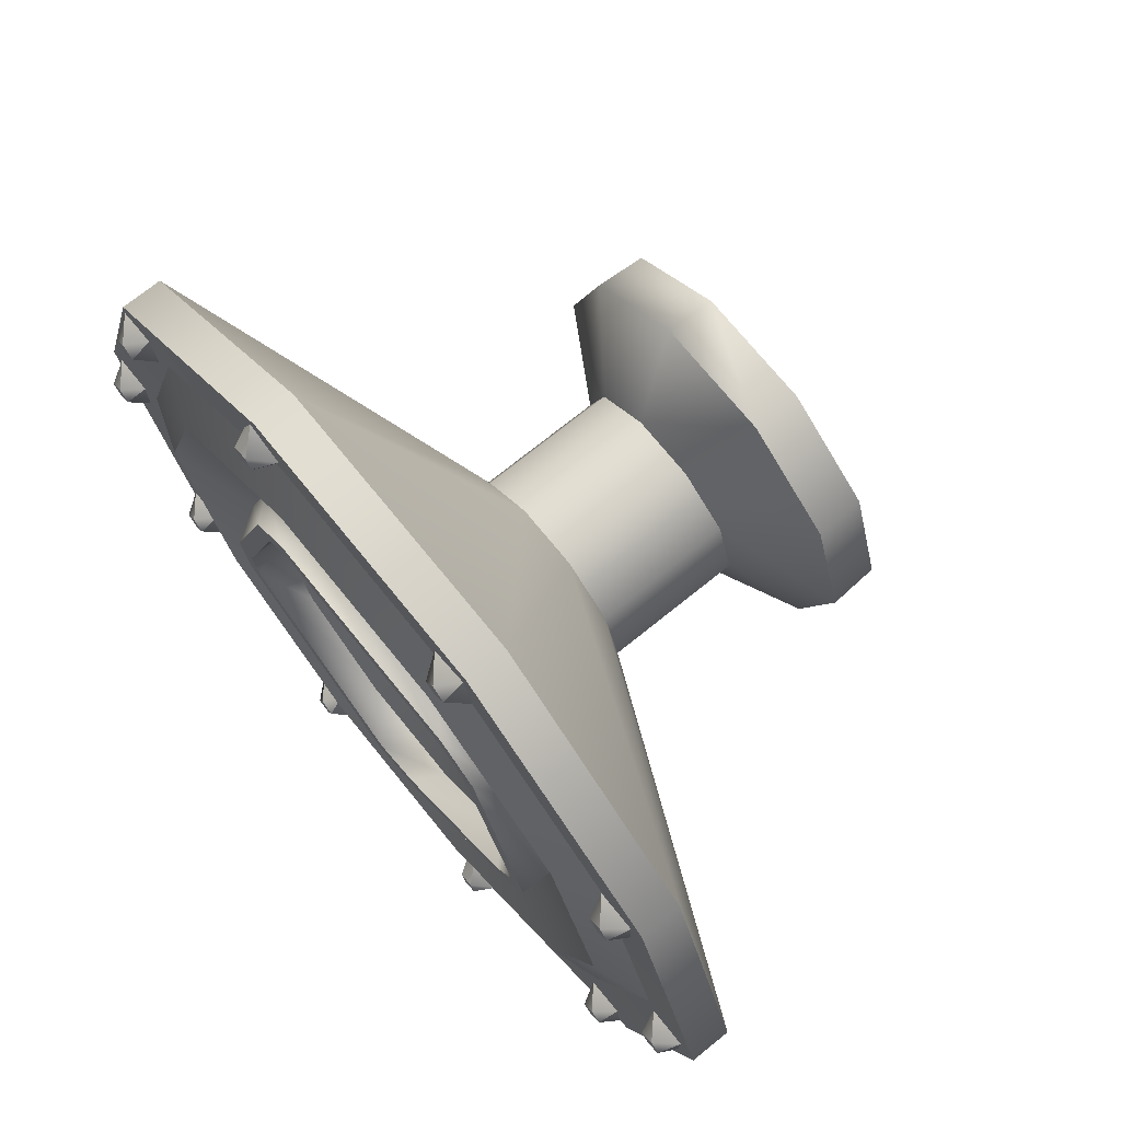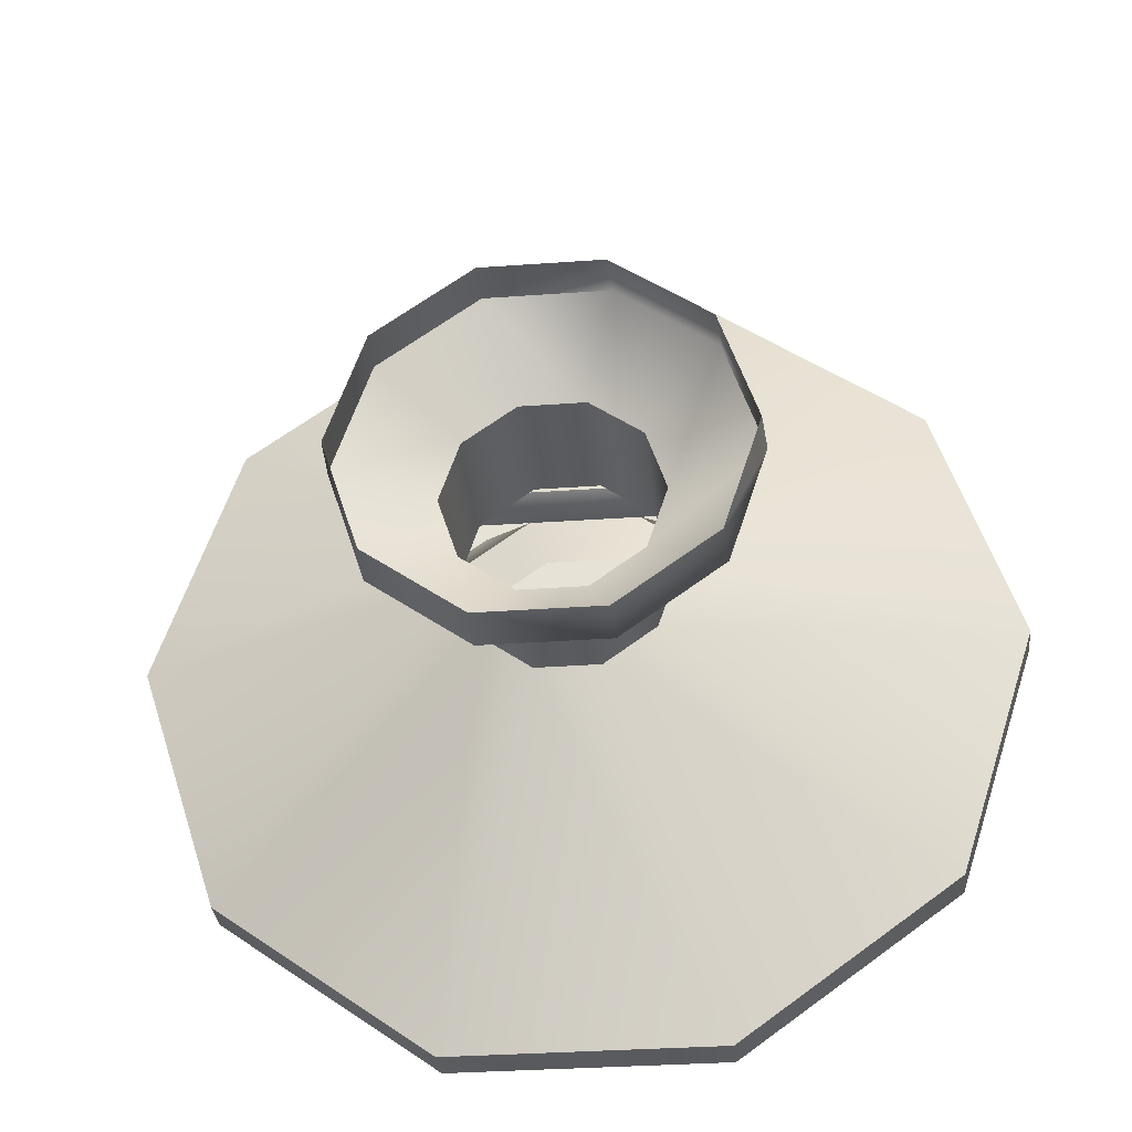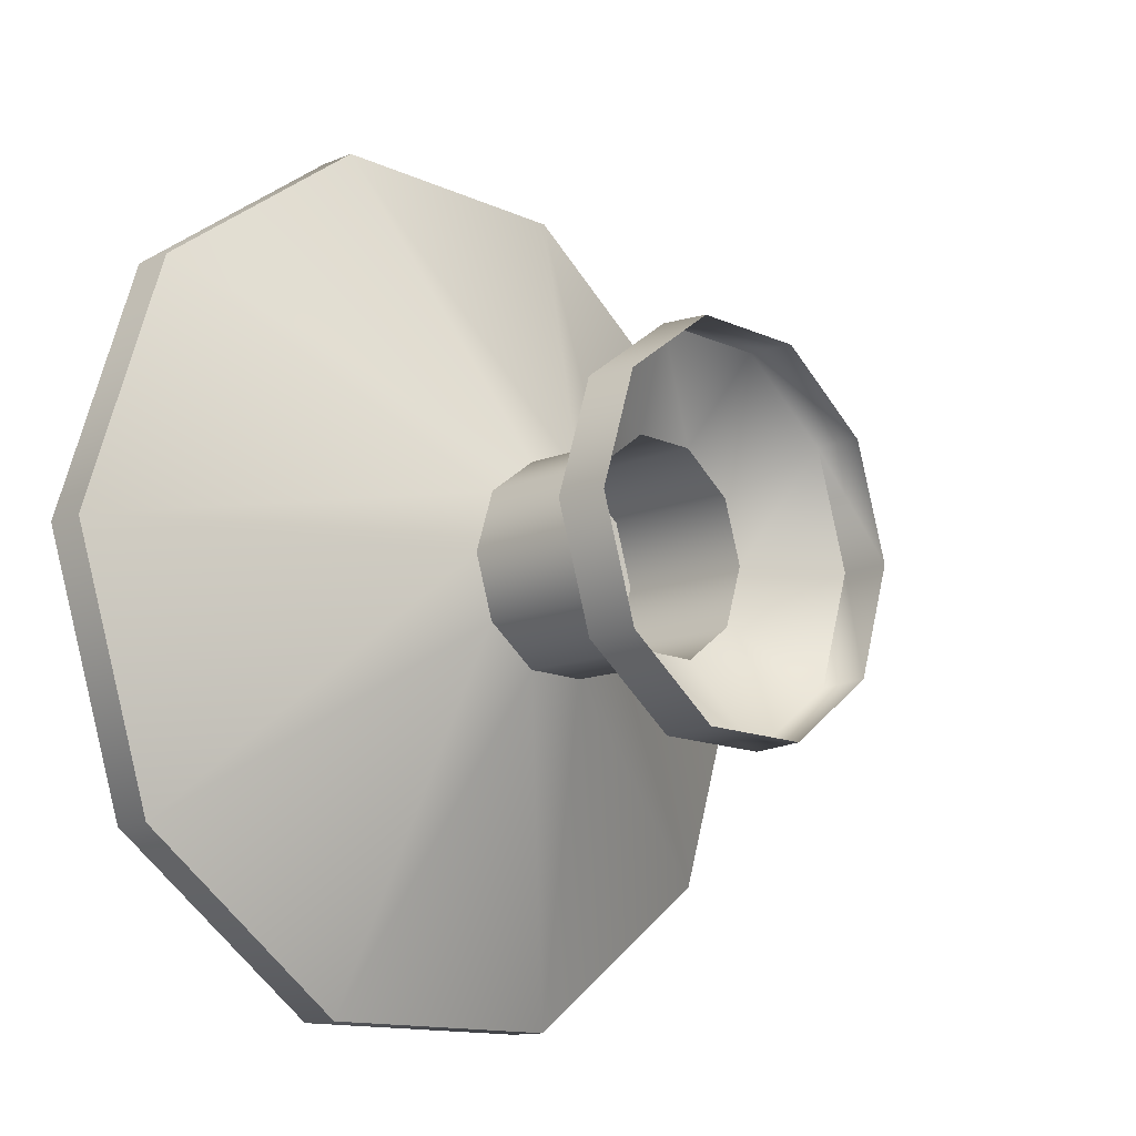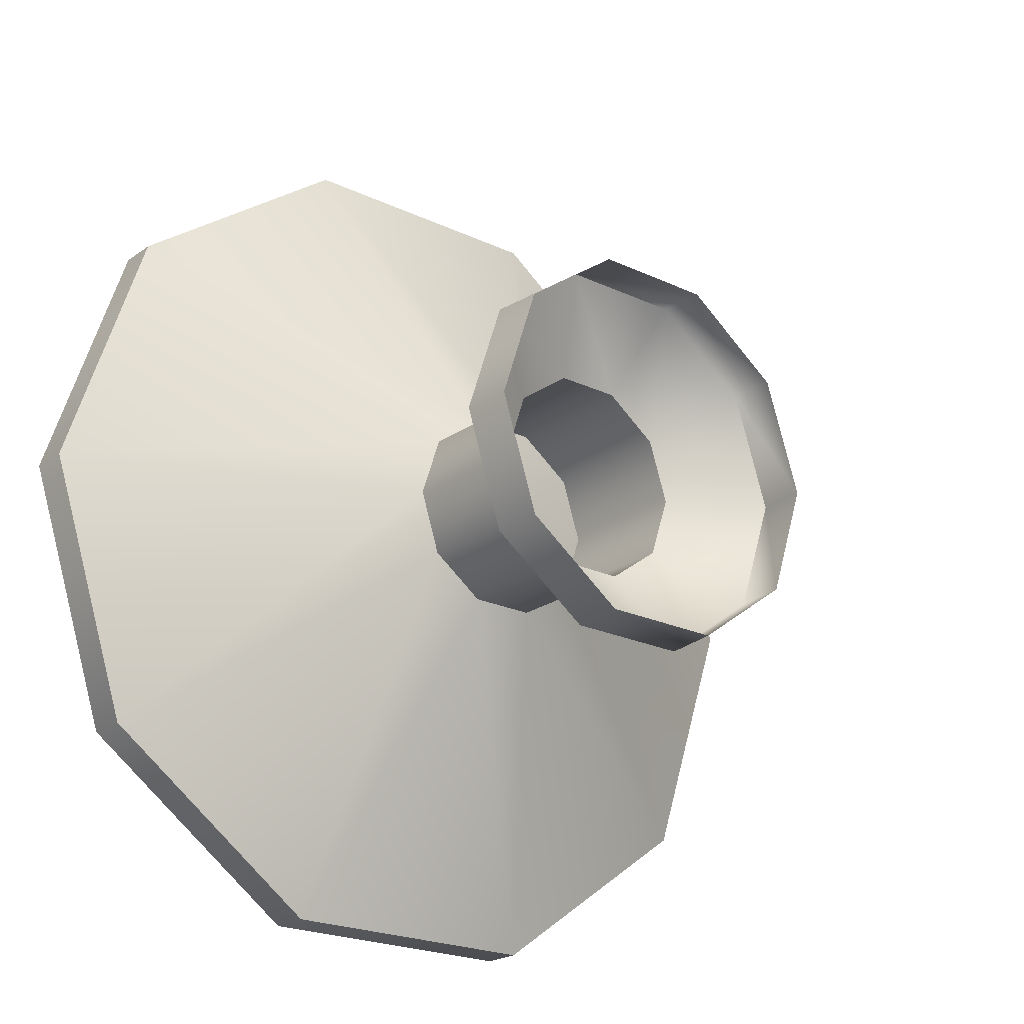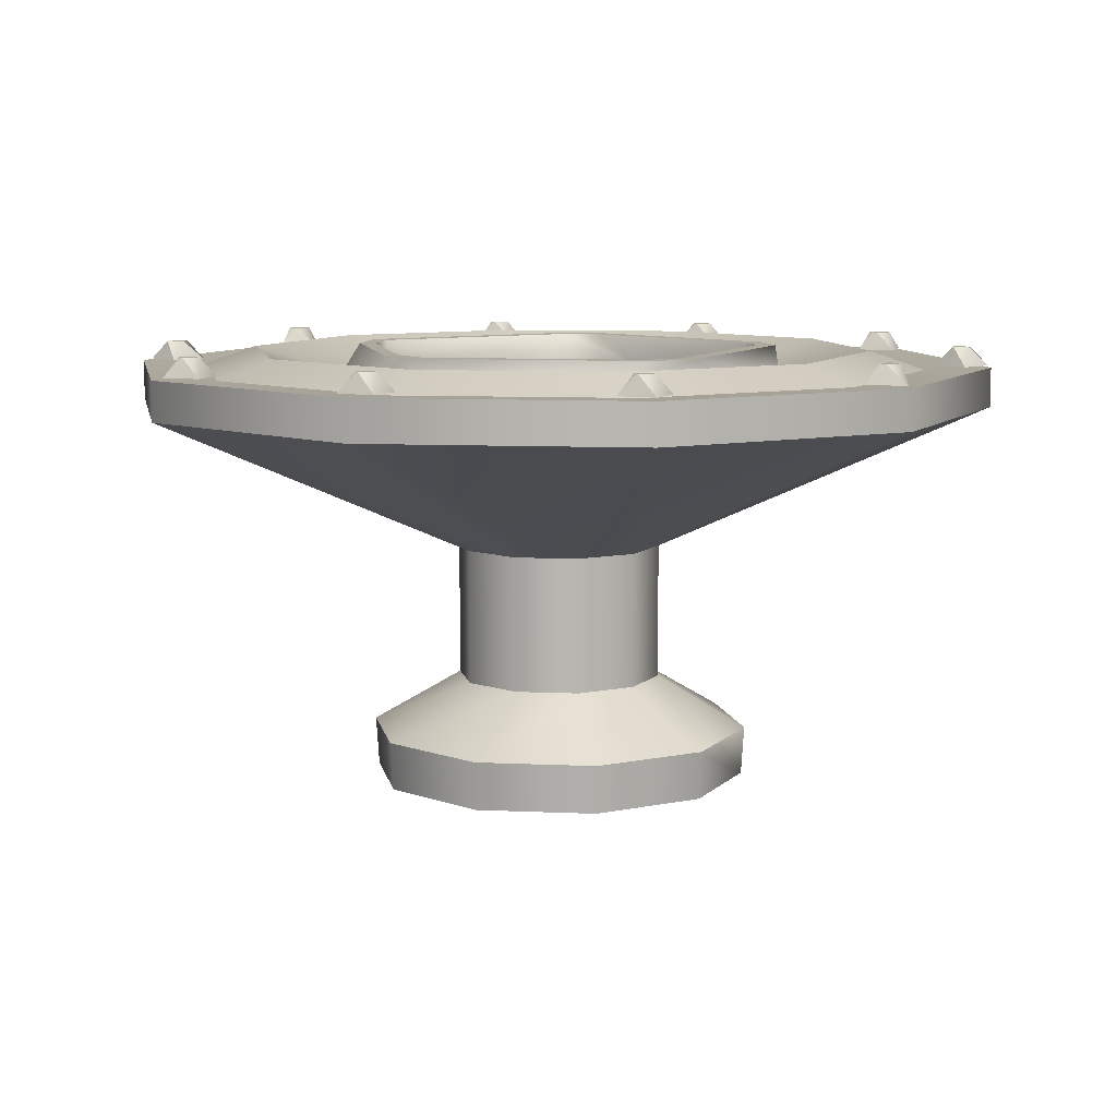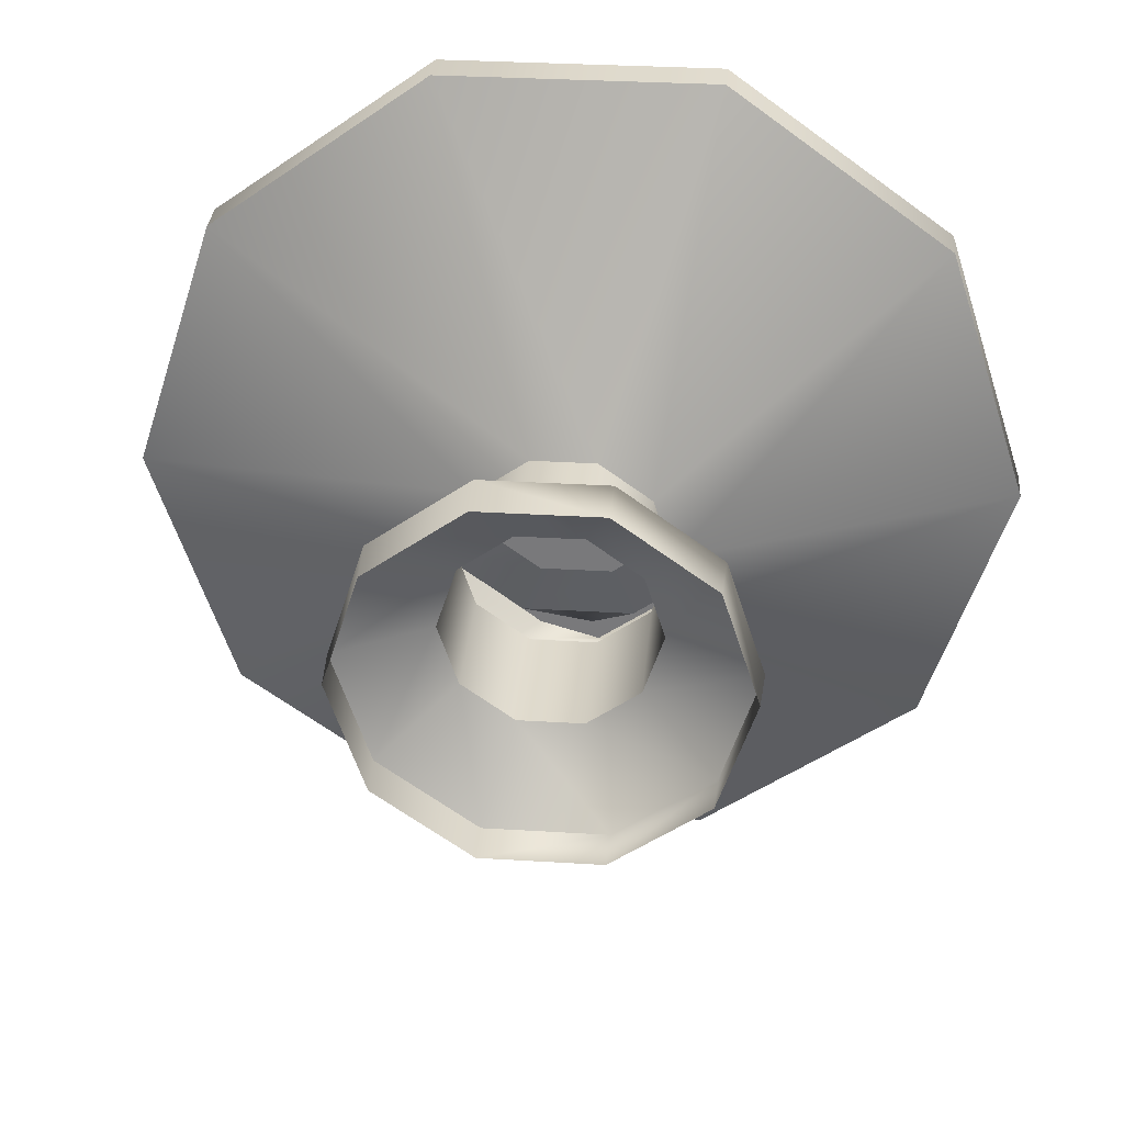
<metadata>
{"format":"obj","ext":"obj","renderer":"f3d","projection":"perspective","resolution":1024,"background":"white","views":[{"elev":72.0,"azim":-129.0,"up":"+Z"},{"elev":-32.3,"azim":5.8,"up":"+Z"},{"elev":-13.0,"azim":-46.5,"up":"+Z"},{"elev":-22.2,"azim":-39.3,"up":"+Z"},{"elev":8.9,"azim":-65.1,"up":"+Y"},{"elev":31.5,"azim":5.0,"up":"+Z"}]}
</metadata>
<code>
g default
v -13.36 1.17 -12.17
v -13.79 1.17 -12.48
v -14.32 1.17 -12.48
v -14.74 1.17 -12.17
v -14.91 1.17 -11.67
v -14.74 1.17 -11.17
v -14.32 1.17 -10.86
v -13.79 1.17 -10.86
v -13.36 1.17 -11.17
v -13.2 1.17 -11.67
v -13.83 0.6255 -11.84
v -13.97 0.6255 -11.94
v -13.74 1.119 -12.62
v -13.24 1.119 -12.26
v -14.14 0.6255 -11.94
v -14.36 1.119 -12.62
v -14.28 0.6255 -11.84
v -14.86 1.119 -12.26
v -14.33 0.6255 -11.67
v -15.05 1.119 -11.67
v -14.28 0.6255 -11.51
v -14.86 1.119 -11.08
v -14.14 0.6255 -11.4
v -14.36 1.119 -10.72
v -13.97 0.6255 -11.4
v -13.74 1.119 -10.72
v -13.83 0.6255 -11.51
v -13.24 1.119 -11.08
v -13.77 0.6255 -11.67
v -13.05 1.119 -11.67
v -13.1 1.021 -12.36
v -13.69 1.021 -12.79
v -13.69 1.127 -12.79
v -13.1 1.127 -12.36
v -14.42 1.021 -12.79
v -14.42 1.127 -12.79
v -15.01 1.021 -12.36
v -15.01 1.127 -12.36
v -15.23 1.021 -11.67
v -15.23 1.127 -11.67
v -15.01 1.021 -10.98
v -15.01 1.127 -10.98
v -14.42 1.021 -10.55
v -14.42 1.127 -10.55
v -13.69 1.021 -10.55
v -13.69 1.127 -10.55
v -13.1 1.021 -10.98
v -13.1 1.127 -10.98
v -12.88 1.021 -11.67
v -12.88 1.127 -11.67
v -13.56 1.1 -12.03
v -13.87 1.1 -12.25
v -14.24 1.1 -12.25
v -14.55 1.1 -12.03
v -14.66 1.1 -11.67
v -14.55 1.1 -11.31
v -14.24 1.1 -11.09
v -13.87 1.1 -11.09
v -13.56 1.1 -11.31
v -13.45 1.1 -11.67
v -14.55 1.1 -11.67
v -14.46 1.1 -11.38
v -14.21 1.1 -11.19
v -13.9 1.1 -11.19
v -13.65 1.1 -11.38
v -13.55 1.1 -11.67
v -13.65 1.1 -11.96
v -13.9 1.1 -12.15
v -14.21 1.1 -12.15
v -14.46 1.1 -11.96
v -14.64 1.175 -11.81
v -14.46 1.175 -11.23
v -14.42 1.175 -11.26
v -14.59 1.175 -11.81
v -14.35 1.175 -11.14
v -14.34 1.175 -11.19
v -13.75 1.175 -11.15
v -13.77 1.175 -11.19
v -13.65 1.175 -11.23
v -13.69 1.175 -11.26
v -13.46 1.175 -11.79
v -13.52 1.175 -11.79
v -13.49 1.175 -11.92
v -13.53 1.175 -11.88
v -14 1.175 -12.28
v -14.02 1.175 -12.23
v -14.17 1.175 -12.23
v -14.15 1.175 -12.19
v -14.56 1.175 -11.94
v -14.53 1.175 -11.92
v -13.8 1.038 -11.86
v -13.96 1.038 -11.97
v -14.05 1.038 -11.67
v -14.15 1.038 -11.97
v -14.31 1.038 -11.86
v -14.37 1.038 -11.67
v -14.31 1.038 -11.48
v -14.15 1.038 -11.37
v -13.96 1.038 -11.37
v -13.8 1.038 -11.48
v -13.74 1.038 -11.67
v -13.64 -0.01566 -11.97
v -13.89 -0.01566 -12.16
v -13.54 -0.01566 -11.67
v -13.64 -0.01566 -11.37
v -13.89 -0.01566 -11.18
v -14.21 -0.01566 -11.18
v -14.47 -0.01566 -11.37
v -14.57 -0.01566 -11.67
v -14.47 -0.01566 -11.97
v -14.21 -0.01566 -12.16
v -13.83 0.2574 -11.84
v -13.63 0.115 -11.98
v -13.97 0.2574 -11.94
v -13.89 0.115 -12.17
v -13.77 0.2574 -11.67
v -13.53 0.115 -11.67
v -13.83 0.2574 -11.51
v -13.63 0.115 -11.36
v -13.97 0.2574 -11.4
v -13.89 0.115 -11.17
v -14.14 0.2574 -11.4
v -14.22 0.115 -11.17
v -14.28 0.2574 -11.51
v -14.48 0.115 -11.36
v -14.33 0.2574 -11.67
v -14.58 0.115 -11.67
v -14.28 0.2574 -11.84
v -14.48 0.115 -11.98
v -14.14 0.2574 -11.94
v -14.22 0.115 -12.17
v -13.21 1.132 -10.97
v -13.11 1.132 -10.98
v -13.2 1.182 -11.03
v -13.17 1.182 -11
v -13.17 1.182 -11.06
v -13.14 1.182 -11.03
v -13.23 1.132 -11.07
v -13.13 1.132 -11.08
v -14.98 1.132 -10.99
v -14.87 1.132 -10.99
v -14.96 1.182 -11.05
v -14.93 1.182 -11.01
v -14.92 1.182 -11.07
v -14.89 1.182 -11.04
v -14.98 1.132 -11.09
v -14.87 1.132 -11.1
v -13.21 1.132 -12.23
v -13.11 1.132 -12.24
v -13.2 1.182 -12.29
v -13.17 1.182 -12.26
v -13.17 1.182 -12.32
v -13.14 1.182 -12.29
v -13.23 1.132 -12.33
v -13.13 1.132 -12.34
v -14.97 1.132 -12.24
v -14.87 1.132 -12.26
v -14.96 1.182 -12.3
v -14.93 1.182 -12.27
v -14.92 1.182 -12.33
v -14.89 1.182 -12.3
v -14.98 1.132 -12.34
v -14.88 1.132 -12.36
v -14.44 1.132 -12.67
v -14.35 1.132 -12.64
v -14.4 1.182 -12.72
v -14.39 1.182 -12.68
v -14.36 1.182 -12.73
v -14.35 1.182 -12.69
v -14.41 1.132 -12.77
v -14.31 1.132 -12.73
v -13.03 1.132 -11.62
v -12.93 1.132 -11.62
v -13.01 1.182 -11.67
v -12.99 1.182 -11.64
v -12.98 1.182 -11.7
v -12.95 1.182 -11.66
v -13.03 1.132 -11.72
v -12.93 1.132 -11.72
v -15.19 1.132 -11.62
v -15.08 1.132 -11.62
v -15.16 1.182 -11.67
v -15.14 1.182 -11.64
v -15.13 1.182 -11.7
v -15.1 1.182 -11.66
v -15.18 1.132 -11.72
v -15.08 1.132 -11.72
v -14.41 1.132 -10.57
v -14.31 1.132 -10.59
v -14.41 1.182 -10.62
v -14.37 1.182 -10.6
v -14.38 1.182 -10.66
v -14.35 1.182 -10.63
v -14.44 1.132 -10.66
v -14.34 1.132 -10.69
v -13.68 1.132 -10.56
v -13.64 1.132 -10.66
v -13.72 1.182 -10.6
v -13.68 1.182 -10.61
v -13.73 1.182 -10.64
v -13.69 1.182 -10.66
v -13.77 1.132 -10.6
v -13.74 1.132 -10.69
v -13.73 1.132 -12.64
v -13.64 1.132 -12.68
v -13.74 1.182 -12.69
v -13.7 1.182 -12.67
v -13.72 1.182 -12.73
v -13.68 1.182 -12.71
v -13.78 1.132 -12.72
v -13.69 1.132 -12.77
g Table_2
f 31 32 34
f 34 32 33
f 32 35 33
f 33 35 36
f 35 37 36
f 36 37 38
f 37 39 38
f 38 39 40
f 39 41 40
f 40 41 42
f 41 43 42
f 42 43 44
f 43 45 44
f 44 45 46
f 45 47 46
f 46 47 48
f 47 49 48
f 48 49 50
f 49 31 50
f 50 31 34
f 91 92 93
f 92 94 93
f 94 95 93
f 95 96 93
f 96 97 93
f 97 98 93
f 98 99 93
f 99 100 93
f 100 101 93
f 101 91 93
f 2 1 13
f 13 1 14
f 3 2 16
f 16 2 13
f 4 3 18
f 18 3 16
f 5 4 20
f 20 4 18
f 6 5 22
f 22 5 20
f 7 6 24
f 24 6 22
f 8 7 26
f 26 7 24
f 9 8 28
f 28 8 26
f 10 9 30
f 30 9 28
f 1 10 14
f 14 10 30
f 11 12 31
f 31 12 32
f 13 14 33
f 33 14 34
f 12 15 32
f 32 15 35
f 16 13 36
f 36 13 33
f 15 17 35
f 35 17 37
f 18 16 38
f 38 16 36
f 17 19 37
f 37 19 39
f 20 18 40
f 40 18 38
f 19 21 39
f 39 21 41
f 22 20 42
f 42 20 40
f 21 23 41
f 41 23 43
f 24 22 44
f 44 22 42
f 23 25 43
f 43 25 45
f 26 24 46
f 46 24 44
f 25 27 45
f 45 27 47
f 28 26 48
f 48 26 46
f 27 29 47
f 47 29 49
f 30 28 50
f 50 28 48
f 29 11 49
f 49 11 31
f 14 30 34
f 34 30 50
f 1 2 51
f 51 2 52
f 2 3 52
f 52 3 53
f 3 4 53
f 53 4 54
f 4 5 54
f 54 5 55
f 5 6 55
f 55 6 56
f 6 7 56
f 56 7 57
f 7 8 57
f 57 8 58
f 8 9 58
f 58 9 59
f 9 10 59
f 59 10 60
f 10 1 60
f 60 1 51
f 72 73 71
f 71 73 74
f 72 75 73
f 73 75 76
f 75 77 76
f 76 77 78
f 77 79 78
f 78 79 80
f 81 82 79
f 79 82 80
f 83 84 81
f 81 84 82
f 83 85 84
f 84 85 86
f 85 87 86
f 86 87 88
f 87 89 88
f 88 89 90
f 71 74 89
f 89 74 90
f 56 72 55
f 55 72 71
f 62 61 73
f 73 61 74
f 57 75 56
f 56 75 72
f 63 62 76
f 76 62 73
f 57 58 75
f 75 58 77
f 63 76 64
f 64 76 78
f 58 59 77
f 77 59 79
f 64 78 65
f 65 78 80
f 59 60 79
f 79 60 81
f 65 80 66
f 66 80 82
f 51 83 60
f 60 83 81
f 67 66 84
f 84 66 82
f 51 52 83
f 83 52 85
f 67 84 68
f 68 84 86
f 52 53 85
f 85 53 87
f 68 86 69
f 69 86 88
f 53 54 87
f 87 54 89
f 69 88 70
f 70 88 90
f 55 71 54
f 54 71 89
f 61 70 74
f 74 70 90
f 67 68 91
f 91 68 92
f 68 69 92
f 92 69 94
f 69 70 94
f 94 70 95
f 70 61 95
f 95 61 96
f 61 62 96
f 96 62 97
f 62 63 97
f 97 63 98
f 63 64 98
f 98 64 99
f 64 65 99
f 99 65 100
f 65 66 100
f 100 66 101
f 66 67 101
f 101 67 91
f 112 113 114
f 114 113 115
f 113 112 117
f 117 112 116
f 114 115 130
f 130 115 131
f 117 116 119
f 119 116 118
f 119 118 121
f 121 118 120
f 121 120 123
f 123 120 122
f 123 122 125
f 125 122 124
f 125 124 127
f 127 124 126
f 127 126 129
f 129 126 128
f 129 128 131
f 131 128 130
f 12 11 114
f 114 11 112
f 11 29 112
f 112 29 116
f 29 27 116
f 116 27 118
f 27 25 118
f 118 25 120
f 25 23 120
f 120 23 122
f 23 21 122
f 122 21 124
f 21 19 124
f 124 19 126
f 19 17 126
f 126 17 128
f 17 15 128
f 128 15 130
f 15 12 130
f 130 12 114
f 115 113 103
f 103 113 102
f 113 117 102
f 102 117 104
f 117 119 104
f 104 119 105
f 119 121 105
f 105 121 106
f 121 123 106
f 106 123 107
f 123 125 107
f 107 125 108
f 125 127 108
f 108 127 109
f 127 129 109
f 109 129 110
f 129 131 110
f 110 131 111
f 131 115 111
f 111 115 103
f 133 135 132
f 132 135 134
f 134 135 136
f 136 135 137
f 137 139 136
f 136 139 138
f 139 137 133
f 133 137 135
f 132 134 138
f 138 134 136
f 141 143 140
f 140 143 142
f 142 143 144
f 144 143 145
f 145 147 144
f 144 147 146
f 147 145 141
f 141 145 143
f 140 142 146
f 146 142 144
f 149 151 148
f 148 151 150
f 150 151 152
f 152 151 153
f 153 155 152
f 152 155 154
f 155 153 149
f 149 153 151
f 148 150 154
f 154 150 152
f 157 159 156
f 156 159 158
f 158 159 160
f 160 159 161
f 161 163 160
f 160 163 162
f 163 161 157
f 157 161 159
f 156 158 162
f 162 158 160
f 165 167 164
f 164 167 166
f 166 167 168
f 168 167 169
f 169 171 168
f 168 171 170
f 171 169 165
f 165 169 167
f 164 166 170
f 170 166 168
f 173 175 172
f 172 175 174
f 174 175 176
f 176 175 177
f 177 179 176
f 176 179 178
f 179 177 173
f 173 177 175
f 172 174 178
f 178 174 176
f 181 183 180
f 180 183 182
f 182 183 184
f 184 183 185
f 185 187 184
f 184 187 186
f 187 185 181
f 181 185 183
f 180 182 186
f 186 182 184
f 189 191 188
f 188 191 190
f 190 191 192
f 192 191 193
f 193 195 192
f 192 195 194
f 195 193 189
f 189 193 191
f 188 190 194
f 194 190 192
f 197 199 196
f 196 199 198
f 198 199 200
f 200 199 201
f 201 203 200
f 200 203 202
f 203 201 197
f 197 201 199
f 196 198 202
f 202 198 200
f 205 207 204
f 204 207 206
f 206 207 208
f 208 207 209
f 209 211 208
f 208 211 210
f 211 209 205
f 205 209 207
f 204 206 210
f 210 206 208

</code>
